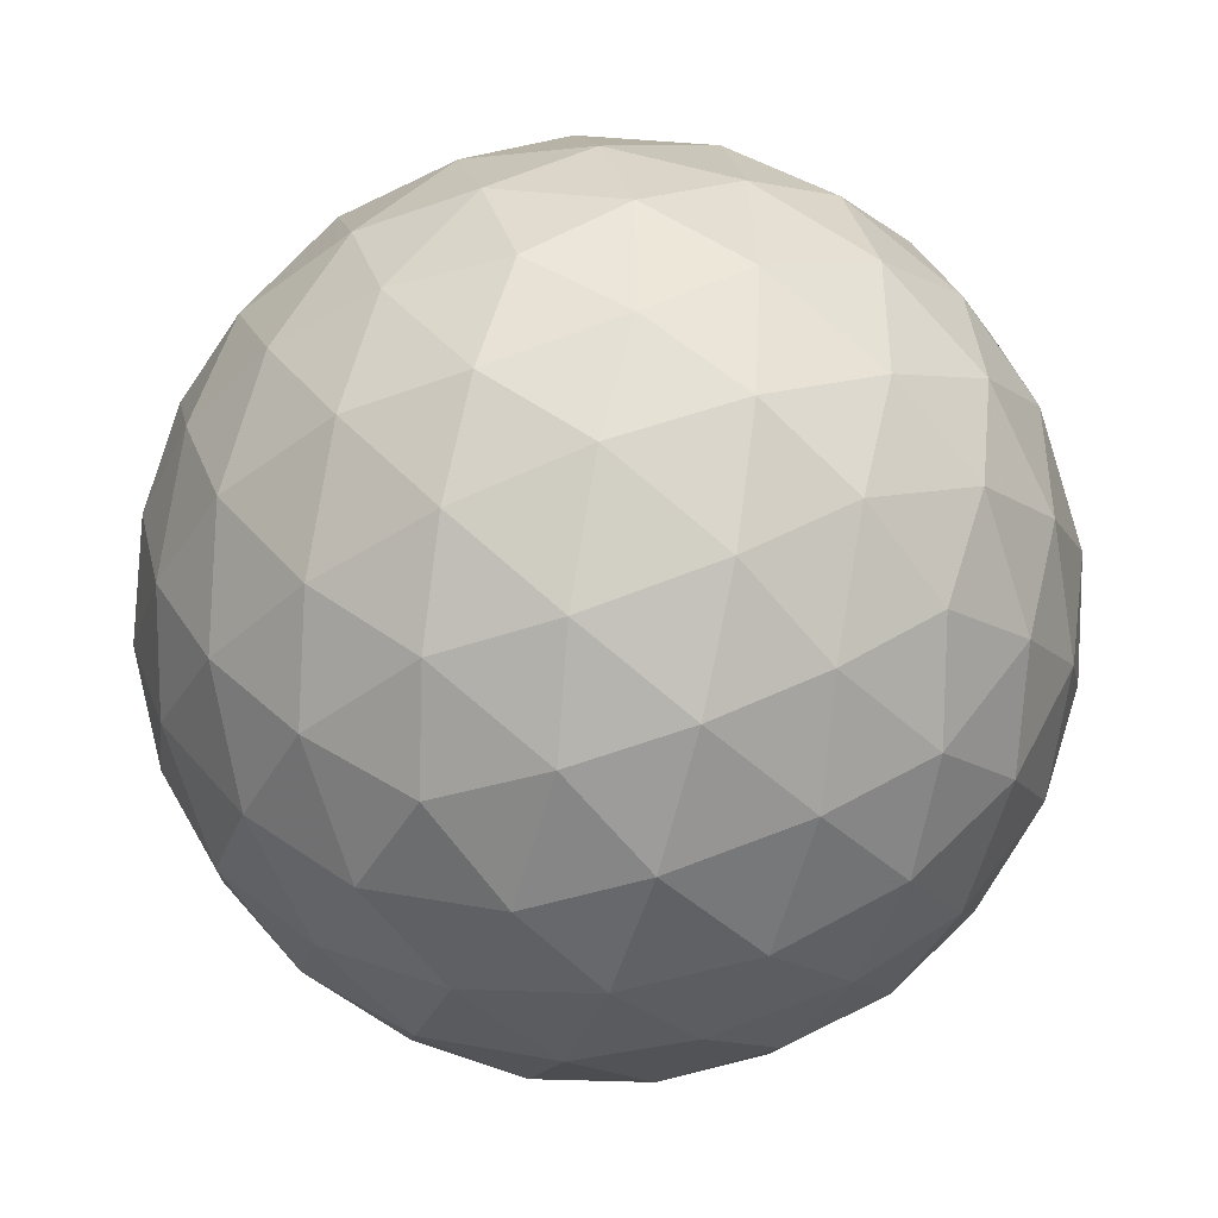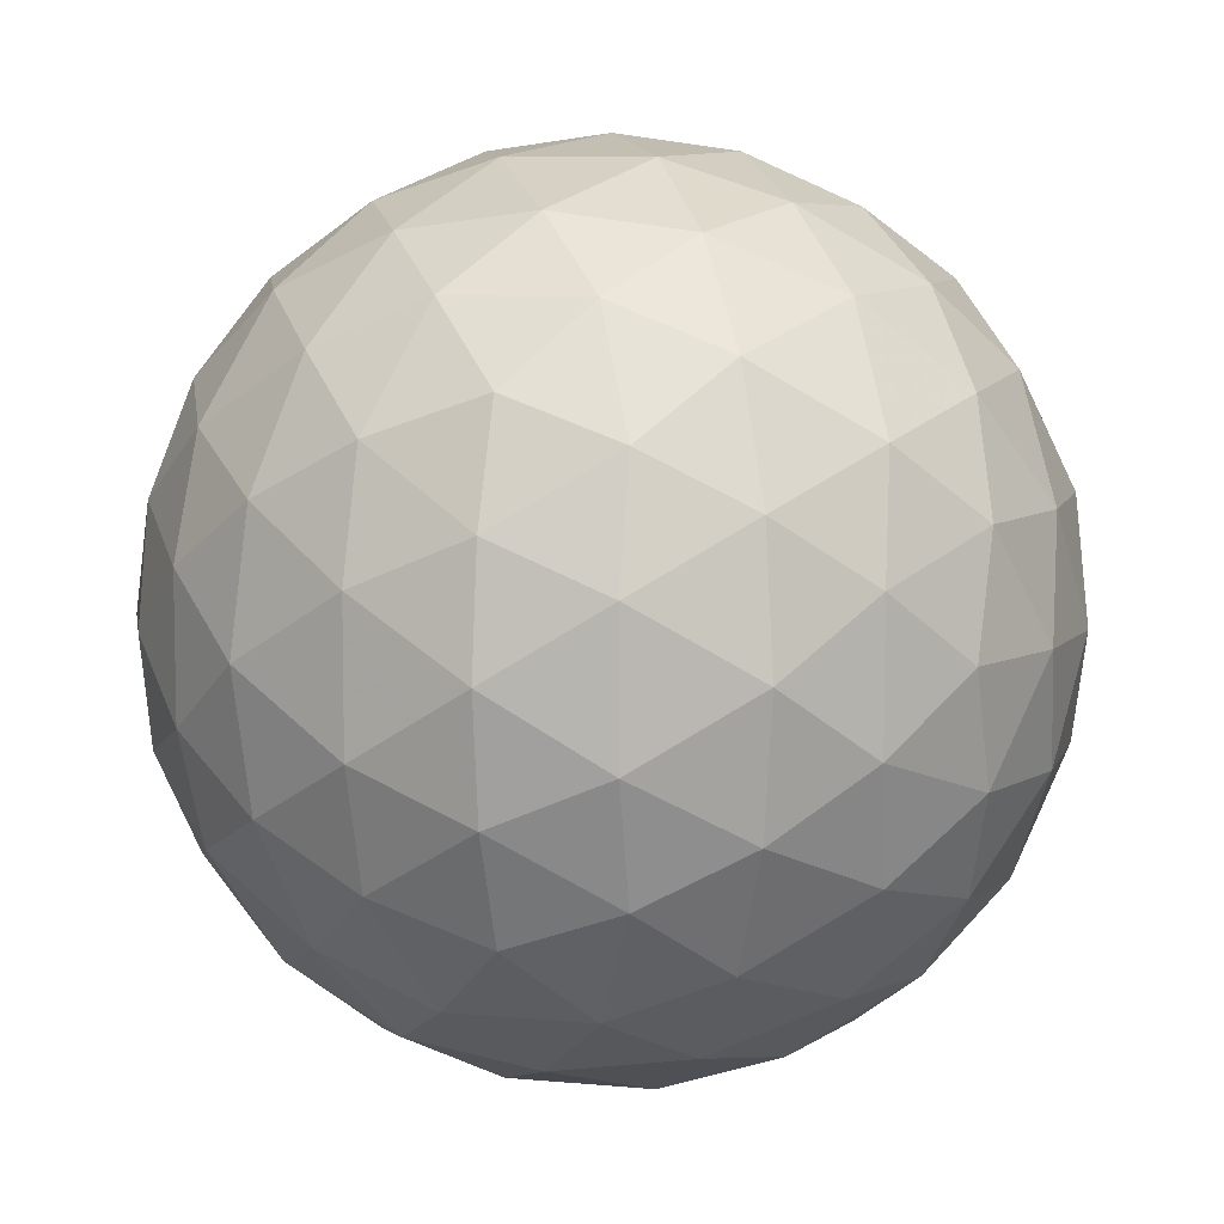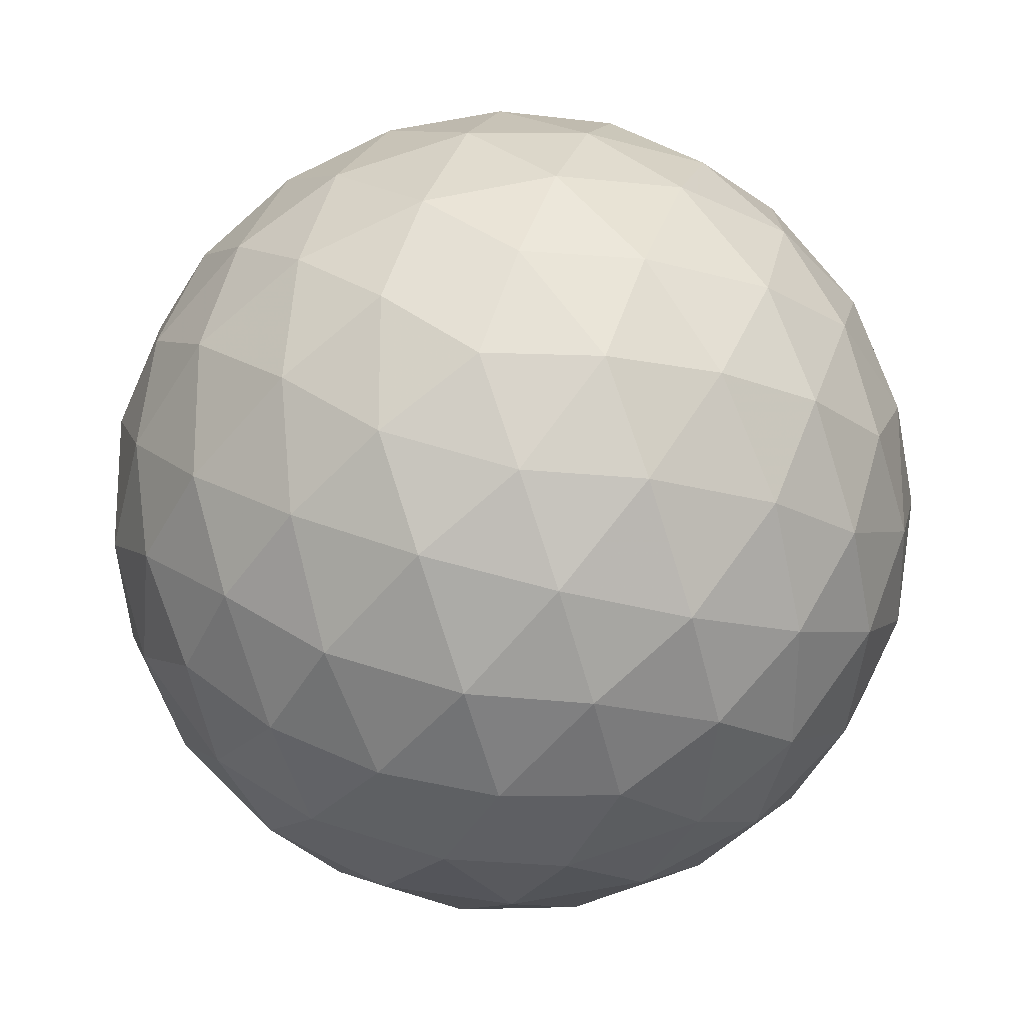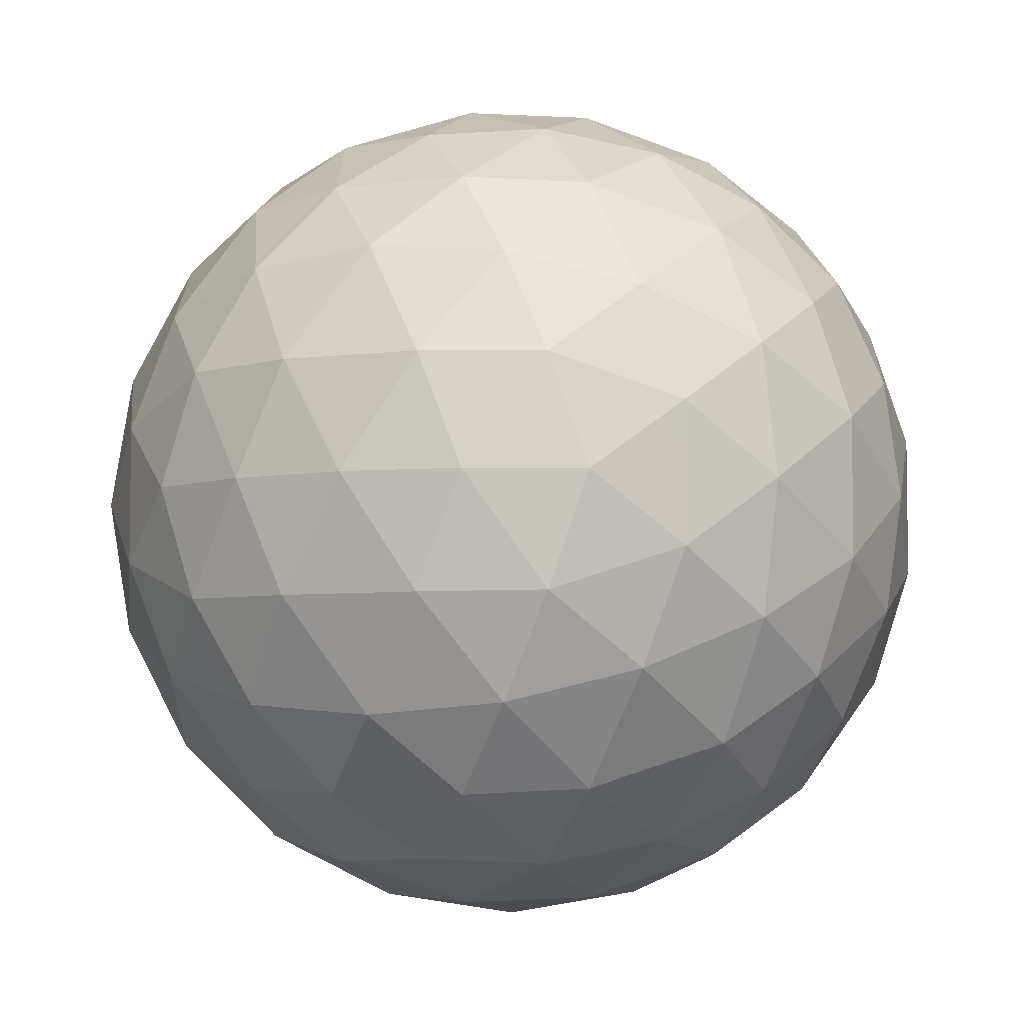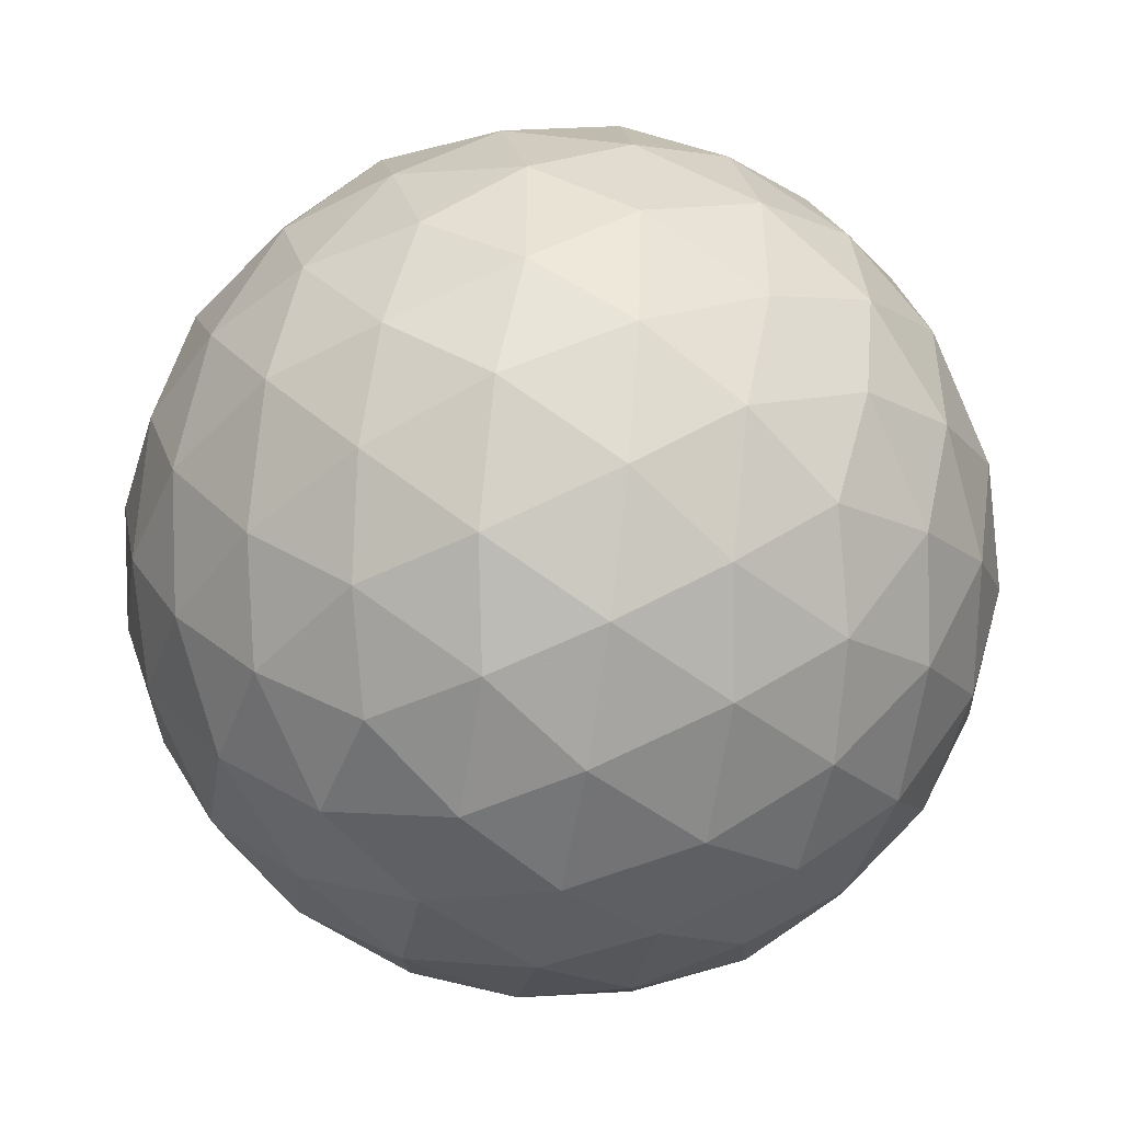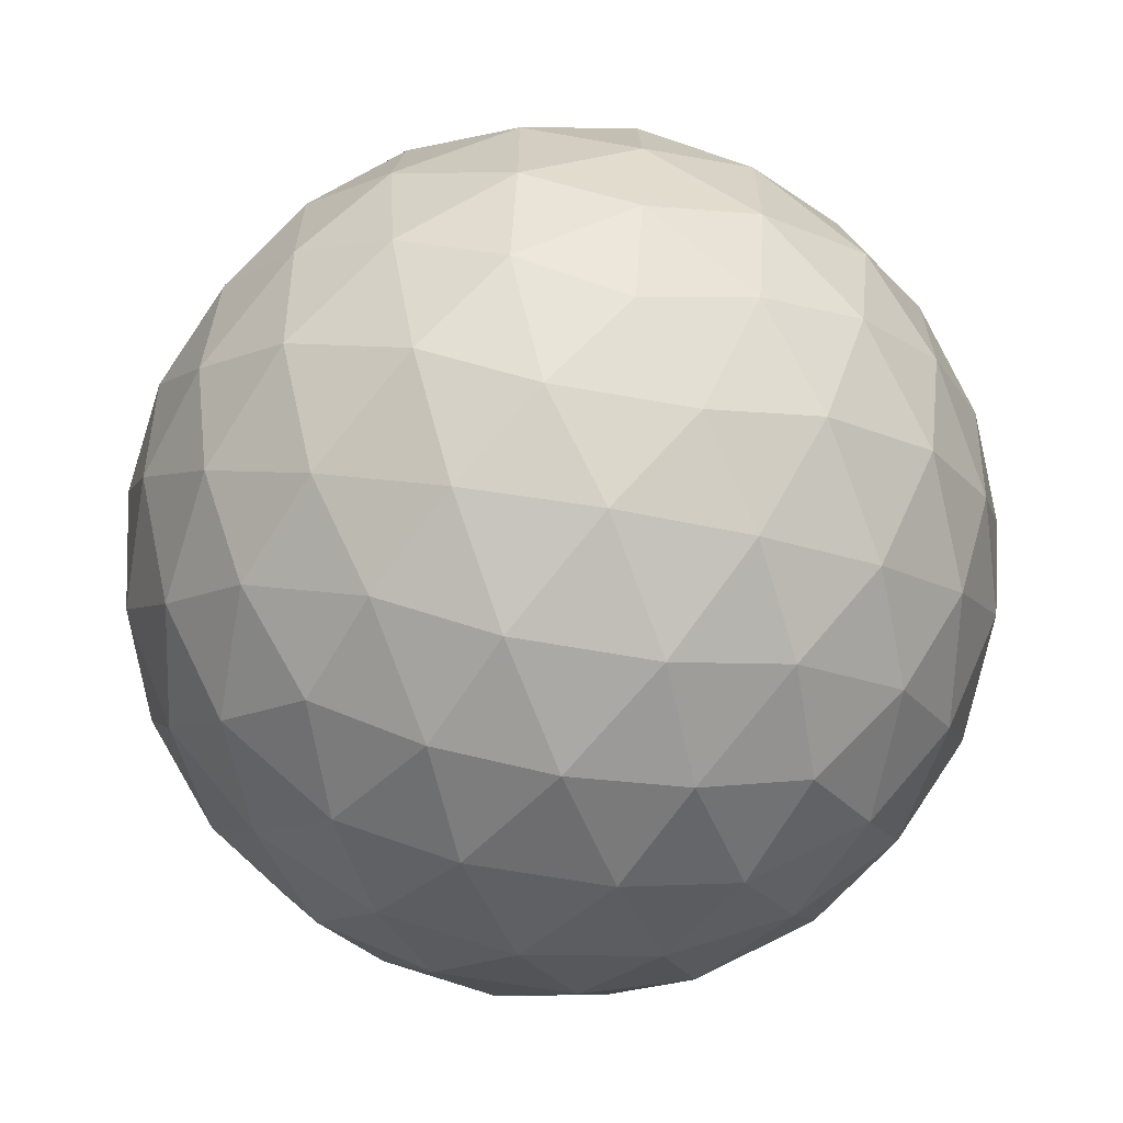
<metadata>
{"format":"obj","ext":"obj","renderer":"f3d","projection":"perspective","resolution":1024,"background":"white","views":[{"elev":-42.9,"azim":41.7,"up":"+Y"},{"elev":8.2,"azim":-165.3,"up":"+Z"},{"elev":-20.3,"azim":62.4,"up":"+Z"},{"elev":-5.5,"azim":22.1,"up":"+Y"},{"elev":-47.5,"azim":138.8,"up":"+Z"},{"elev":-64.7,"azim":79.9,"up":"+Y"}]}
</metadata>
<code>
v -72.13 8.023 -6.184
v -72.45 7.13 -6.225
v -73 8.023 -6.566
v -72.88 6.306 -6.041
v -73.38 7.12 -6.529
v -73.94 8.023 -6.697
v -73.39 5.611 -5.645
v -73.94 6.217 -6.184
v -73.94 5.101 -5.068
v -74.49 5.611 -5.645
v -75 6.306 -6.041
v -74.5 7.12 -6.529
v -74.88 8.023 -6.566
v -75.43 7.13 -6.225
v -75.74 8.023 -6.184
v -73.94 10.95 -5.068
v -73.39 10.44 -5.645
v -74.49 10.44 -5.645
v -72.88 9.741 -6.041
v -73.94 9.829 -6.184
v -75 9.741 -6.041
v -72.45 8.916 -6.225
v -73.38 8.926 -6.529
v -74.5 8.926 -6.529
v -75.43 8.916 -6.225
v -76.86 9.829 -3.261
v -76.35 10.41 -3.813
v -76.9 9.514 -4.154
v -75.66 10.8 -4.323
v -76.3 10.04 -4.723
v -76.72 9.085 -4.979
v -74.83 10.99 -4.752
v -75.4 10.39 -5.281
v -75.96 9.484 -5.626
v -76.32 8.575 -5.673
v -76.86 6.217 -3.261
v -77.24 7.084 -3.261
v -76.9 6.533 -4.154
v -77.37 8.023 -3.261
v -77.21 7.465 -4.164
v -76.72 6.962 -4.979
v -77.24 8.962 -3.261
v -77.21 8.581 -4.164
v -76.86 8.023 -5.068
v -76.32 7.471 -5.673
v -74.83 5.06 -4.752
v -75.66 5.244 -4.323
v -75.4 5.659 -5.281
v -76.35 5.64 -3.813
v -76.3 6.004 -4.723
v -75.96 6.562 -5.626
v -73.94 5.101 -1.455
v -73.39 5.611 -0.878
v -74.49 5.611 -0.878
v -72.88 6.306 -0.4821
v -73.94 6.217 -0.3391
v -75 6.306 -0.4821
v -72.45 7.13 -0.2978
v -73.38 7.12 0.005838
v -72.13 8.023 -0.3391
v -73 8.023 0.04322
v -73.94 8.023 0.174
v -74.5 7.12 0.005838
v -75.43 7.13 -0.2978
v -74.88 8.023 0.04322
v -75.74 8.023 -0.3391
v -76.35 5.64 -2.71
v -76.9 6.533 -2.369
v -75.66 5.244 -2.2
v -76.3 6.004 -1.8
v -76.72 6.962 -1.544
v -74.83 5.06 -1.771
v -75.4 5.659 -1.242
v -75.96 6.562 -0.8972
v -76.32 7.471 -0.8496
v -76.9 9.514 -2.369
v -77.21 8.581 -2.358
v -76.72 9.085 -1.544
v -77.21 7.465 -2.358
v -76.86 8.023 -1.455
v -76.32 8.575 -0.8496
v -73.94 10.95 -1.455
v -74.83 10.99 -1.771
v -74.49 10.44 -0.878
v -75.66 10.8 -2.2
v -75.4 10.39 -1.242
v -75 9.741 -0.4821
v -76.35 10.41 -2.71
v -76.3 10.04 -1.8
v -75.96 9.484 -0.8972
v -75.43 8.916 -0.2978
v -72.45 8.916 -0.2978
v -72.88 9.741 -0.4821
v -73.38 8.926 0.005838
v -73.39 10.44 -0.878
v -73.94 9.829 -0.3391
v -74.5 8.926 0.005838
v -73.05 10.99 -1.771
v -72.48 10.39 -1.242
v -72.22 10.8 -2.2
v -71.92 9.484 -0.8972
v -71.55 8.575 -0.8496
v -71.16 9.085 -1.544
v -71.57 10.04 -1.8
v -71.53 10.41 -2.71
v -70.97 9.514 -2.369
v -71.02 9.829 -3.261
v -73.94 11.33 -4.2
v -73.05 10.99 -4.752
v -73.94 11.46 -3.261
v -73.04 11.29 -3.82
v -72.22 10.8 -4.323
v -73.94 11.33 -2.323
v -73.04 11.29 -2.703
v -72.13 10.95 -3.261
v -71.53 10.41 -3.813
v -71.55 8.575 -5.673
v -71.92 9.484 -5.626
v -71.16 9.085 -4.979
v -72.48 10.39 -5.281
v -71.57 10.04 -4.723
v -70.97 9.514 -4.154
v -71.02 6.217 -3.261
v -70.97 6.533 -4.154
v -70.63 7.084 -3.261
v -71.16 6.962 -4.979
v -70.67 7.465 -4.164
v -70.5 8.023 -3.261
v -71.55 7.471 -5.673
v -71.02 8.023 -5.068
v -70.67 8.581 -4.164
v -70.63 8.962 -3.261
v -71.55 7.471 -0.8496
v -71.16 6.962 -1.544
v -71.02 8.023 -1.455
v -70.97 6.533 -2.369
v -70.67 7.465 -2.358
v -70.67 8.581 -2.358
v -74.84 11.29 -2.703
v -74.84 11.29 -3.82
v -75.74 10.95 -3.261
v -73.94 4.719 -4.2
v -73.94 4.588 -3.261
v -74.84 4.756 -3.82
v -73.94 4.719 -2.323
v -74.84 4.756 -2.703
v -75.74 5.101 -3.261
v -71.53 5.64 -2.71
v -71.57 6.004 -1.8
v -72.22 5.244 -2.2
v -71.92 6.562 -0.8972
v -72.48 5.659 -1.242
v -73.05 5.06 -1.771
v -73.05 5.06 -4.752
v -72.22 5.244 -4.323
v -73.04 4.756 -3.82
v -71.53 5.64 -3.813
v -72.13 5.101 -3.261
v -73.04 4.756 -2.703
v -71.92 6.562 -5.626
v -71.57 6.004 -4.723
v -72.48 5.659 -5.281
f 1 2 3
f 2 4 5
f 2 5 3
f 3 5 6
f 4 7 8
f 7 9 10
f 7 10 8
f 8 10 11
f 4 8 5
f 8 11 12
f 8 12 5
f 5 12 6
f 6 12 13
f 12 11 14
f 12 14 13
f 13 14 15
f 16 17 18
f 17 19 20
f 17 20 18
f 18 20 21
f 19 22 23
f 22 1 3
f 22 3 23
f 23 3 6
f 19 23 20
f 23 6 24
f 23 24 20
f 20 24 21
f 21 24 25
f 24 6 13
f 24 13 25
f 25 13 15
f 26 27 28
f 27 29 30
f 27 30 28
f 28 30 31
f 29 32 33
f 32 16 18
f 32 18 33
f 33 18 21
f 29 33 30
f 33 21 34
f 33 34 30
f 30 34 31
f 31 34 35
f 34 21 25
f 34 25 35
f 35 25 15
f 36 37 38
f 37 39 40
f 37 40 38
f 38 40 41
f 39 42 43
f 42 26 28
f 42 28 43
f 43 28 31
f 39 43 40
f 43 31 44
f 43 44 40
f 40 44 41
f 41 44 45
f 44 31 35
f 44 35 45
f 45 35 15
f 9 46 10
f 46 47 48
f 46 48 10
f 10 48 11
f 47 49 50
f 49 36 38
f 49 38 50
f 50 38 41
f 47 50 48
f 50 41 51
f 50 51 48
f 48 51 11
f 11 51 14
f 51 41 45
f 51 45 14
f 14 45 15
f 52 53 54
f 53 55 56
f 53 56 54
f 54 56 57
f 55 58 59
f 58 60 61
f 58 61 59
f 59 61 62
f 55 59 56
f 59 62 63
f 59 63 56
f 56 63 57
f 57 63 64
f 63 62 65
f 63 65 64
f 64 65 66
f 36 67 68
f 67 69 70
f 67 70 68
f 68 70 71
f 69 72 73
f 72 52 54
f 72 54 73
f 73 54 57
f 69 73 70
f 73 57 74
f 73 74 70
f 70 74 71
f 71 74 75
f 74 57 64
f 74 64 75
f 75 64 66
f 26 42 76
f 42 39 77
f 42 77 76
f 76 77 78
f 39 37 79
f 37 36 68
f 37 68 79
f 79 68 71
f 39 79 77
f 79 71 80
f 79 80 77
f 77 80 78
f 78 80 81
f 80 71 75
f 80 75 81
f 81 75 66
f 82 83 84
f 83 85 86
f 83 86 84
f 84 86 87
f 85 88 89
f 88 26 76
f 88 76 89
f 89 76 78
f 85 89 86
f 89 78 90
f 89 90 86
f 86 90 87
f 87 90 91
f 90 78 81
f 90 81 91
f 91 81 66
f 60 92 61
f 92 93 94
f 92 94 61
f 61 94 62
f 93 95 96
f 95 82 84
f 95 84 96
f 96 84 87
f 93 96 94
f 96 87 97
f 96 97 94
f 94 97 62
f 62 97 65
f 97 87 91
f 97 91 65
f 65 91 66
f 82 95 98
f 95 93 99
f 95 99 98
f 98 99 100
f 93 92 101
f 92 60 102
f 92 102 101
f 101 102 103
f 93 101 99
f 101 103 104
f 101 104 99
f 99 104 100
f 100 104 105
f 104 103 106
f 104 106 105
f 105 106 107
f 16 108 109
f 108 110 111
f 108 111 109
f 109 111 112
f 110 113 114
f 113 82 98
f 113 98 114
f 114 98 100
f 110 114 111
f 114 100 115
f 114 115 111
f 111 115 112
f 112 115 116
f 115 100 105
f 115 105 116
f 116 105 107
f 1 22 117
f 22 19 118
f 22 118 117
f 117 118 119
f 19 17 120
f 17 16 109
f 17 109 120
f 120 109 112
f 19 120 118
f 120 112 121
f 120 121 118
f 118 121 119
f 119 121 122
f 121 112 116
f 121 116 122
f 122 116 107
f 123 124 125
f 124 126 127
f 124 127 125
f 125 127 128
f 126 129 130
f 129 1 117
f 129 117 130
f 130 117 119
f 126 130 127
f 130 119 131
f 130 131 127
f 127 131 128
f 128 131 132
f 131 119 122
f 131 122 132
f 132 122 107
f 60 133 102
f 133 134 135
f 133 135 102
f 102 135 103
f 134 136 137
f 136 123 125
f 136 125 137
f 137 125 128
f 134 137 135
f 137 128 138
f 137 138 135
f 135 138 103
f 103 138 106
f 138 128 132
f 138 132 106
f 106 132 107
f 82 113 83
f 113 110 139
f 113 139 83
f 83 139 85
f 110 108 140
f 108 16 32
f 108 32 140
f 140 32 29
f 110 140 139
f 140 29 141
f 140 141 139
f 139 141 85
f 85 141 88
f 141 29 27
f 141 27 88
f 88 27 26
f 9 142 46
f 142 143 144
f 142 144 46
f 46 144 47
f 143 145 146
f 145 52 72
f 145 72 146
f 146 72 69
f 143 146 144
f 146 69 147
f 146 147 144
f 144 147 47
f 47 147 49
f 147 69 67
f 147 67 49
f 49 67 36
f 123 136 148
f 136 134 149
f 136 149 148
f 148 149 150
f 134 133 151
f 133 60 58
f 133 58 151
f 151 58 55
f 134 151 149
f 151 55 152
f 151 152 149
f 149 152 150
f 150 152 153
f 152 55 53
f 152 53 153
f 153 53 52
f 9 154 142
f 154 155 156
f 154 156 142
f 142 156 143
f 155 157 158
f 157 123 148
f 157 148 158
f 158 148 150
f 155 158 156
f 158 150 159
f 158 159 156
f 156 159 143
f 143 159 145
f 159 150 153
f 159 153 145
f 145 153 52
f 1 129 2
f 129 126 160
f 129 160 2
f 2 160 4
f 126 124 161
f 124 123 157
f 124 157 161
f 161 157 155
f 126 161 160
f 161 155 162
f 161 162 160
f 160 162 4
f 4 162 7
f 162 155 154
f 162 154 7
f 7 154 9

</code>
